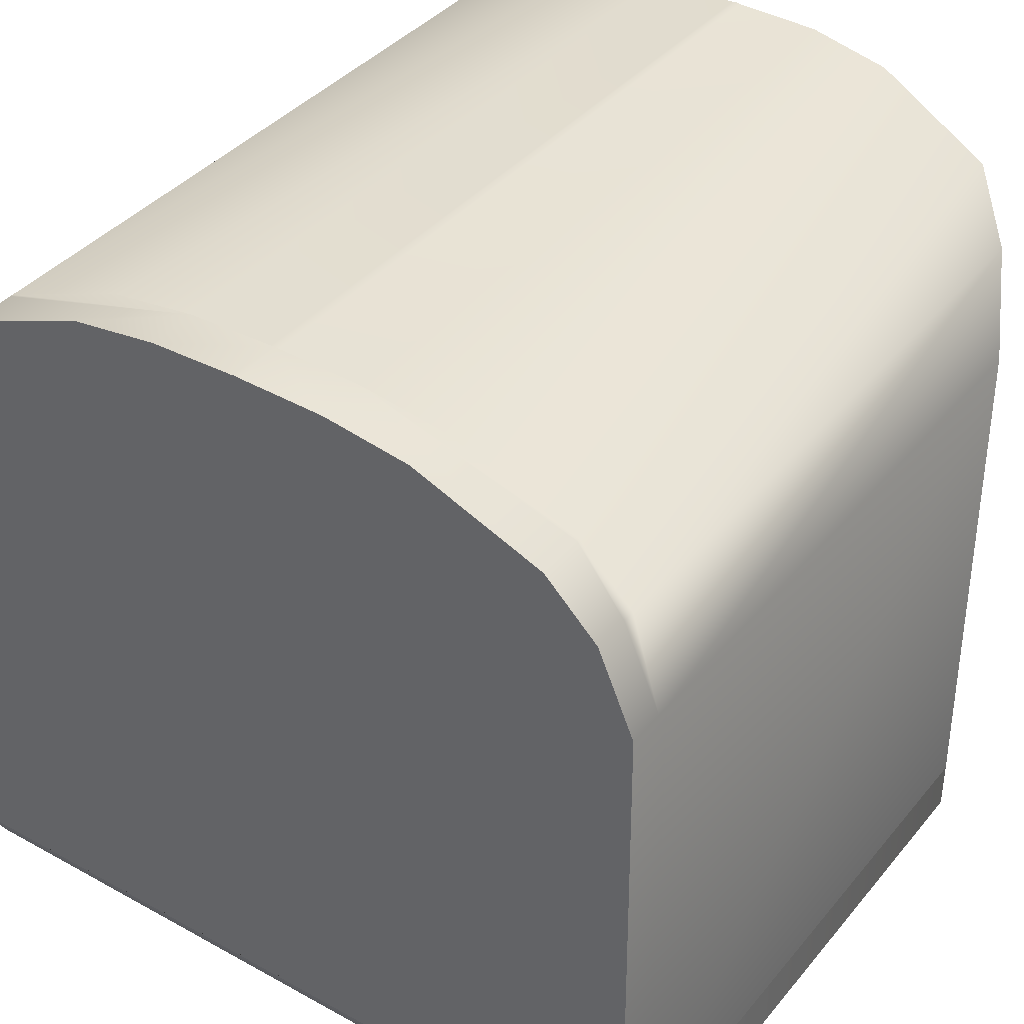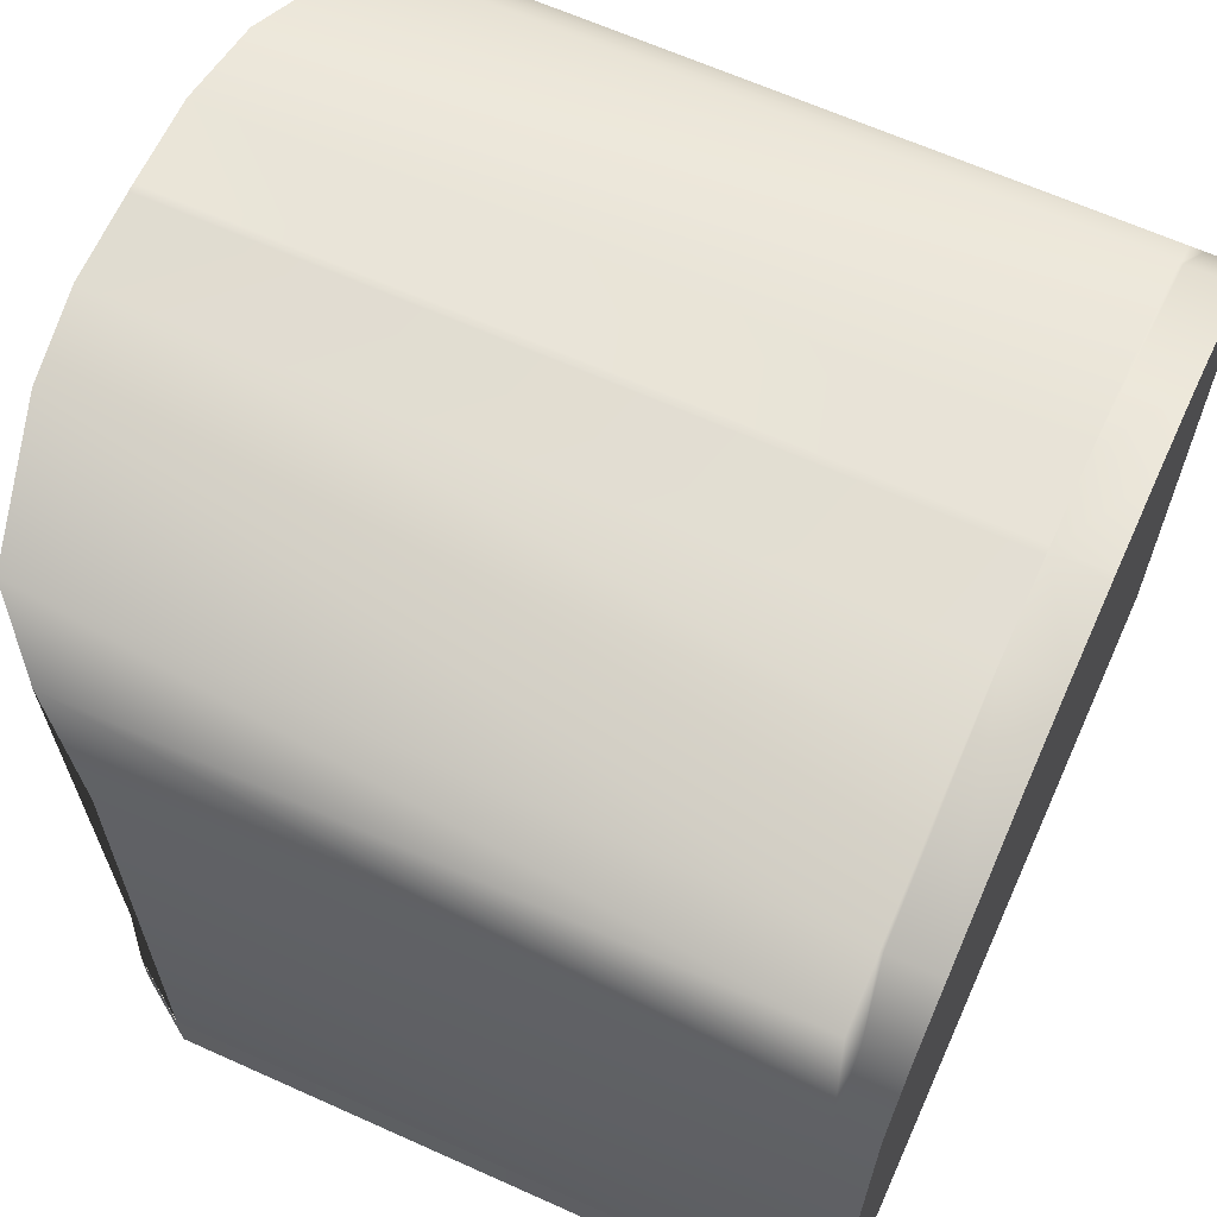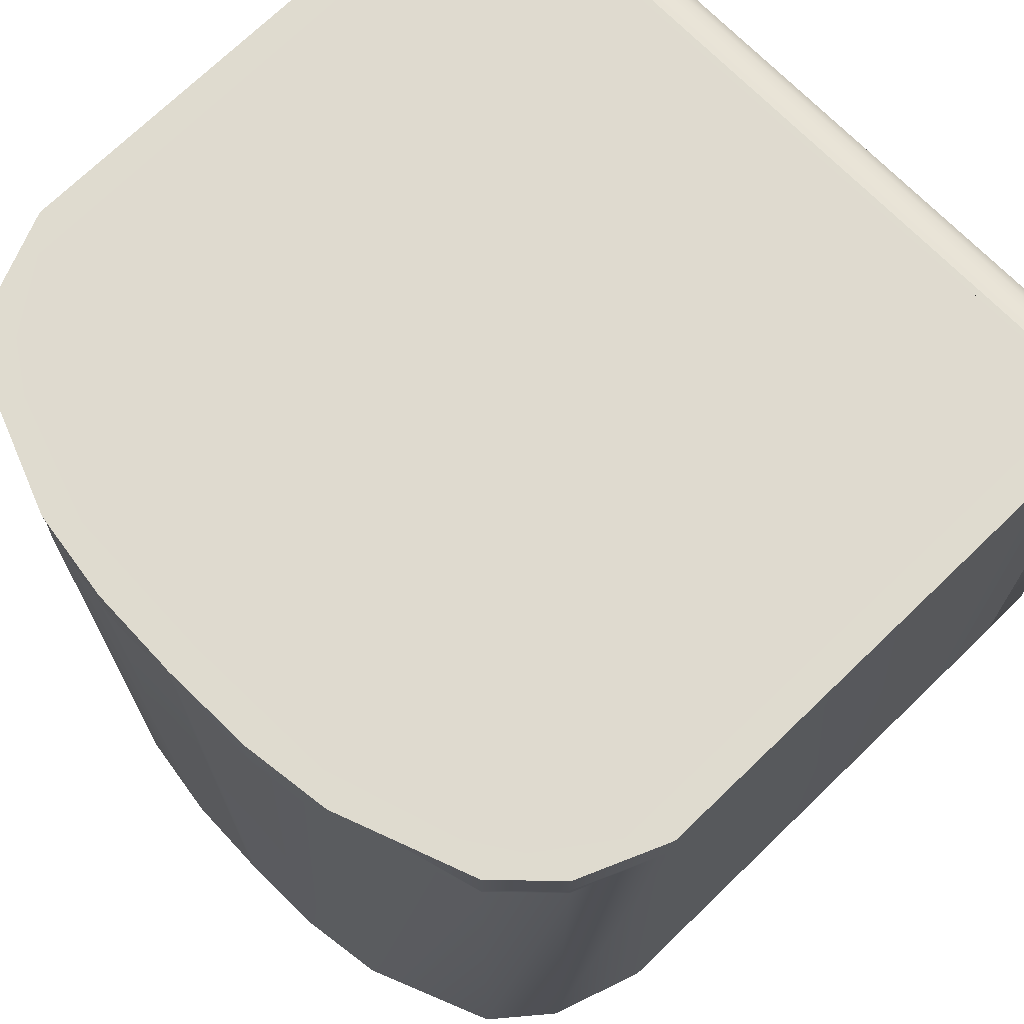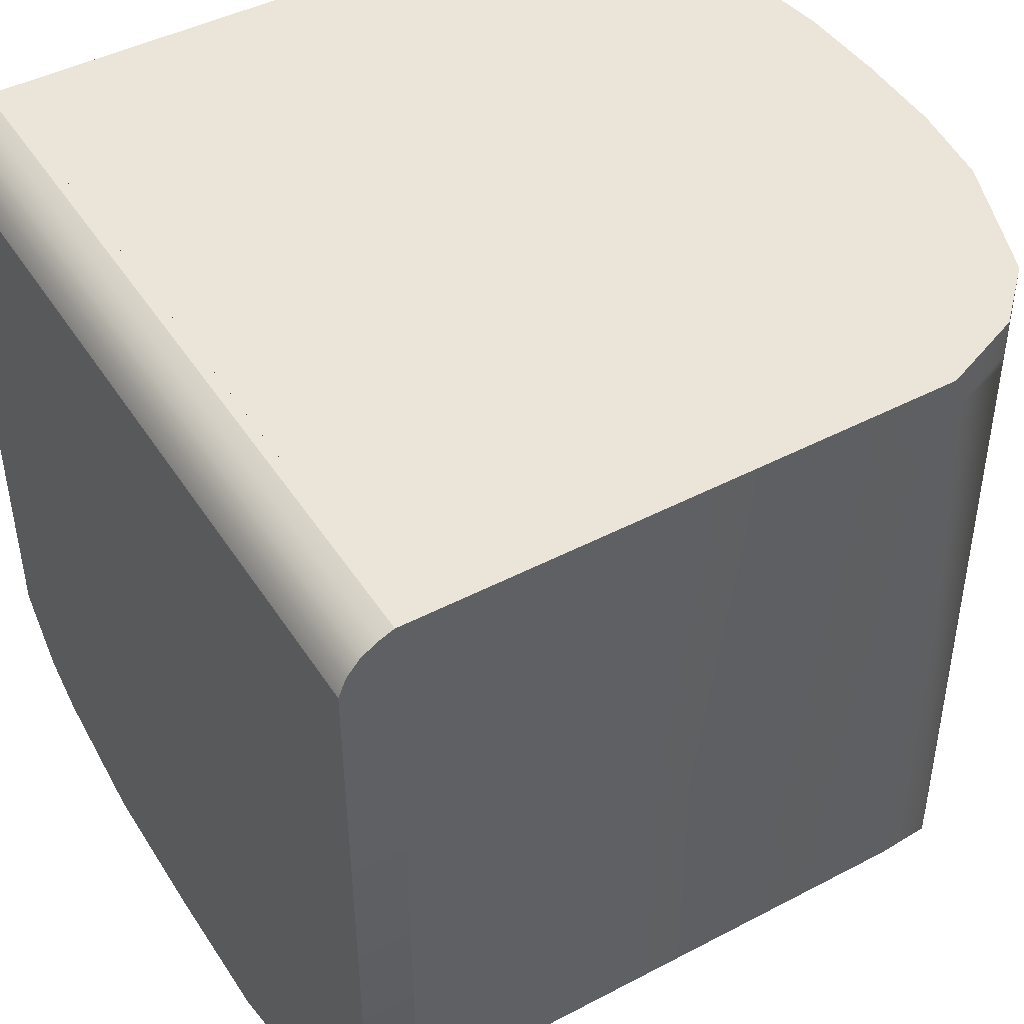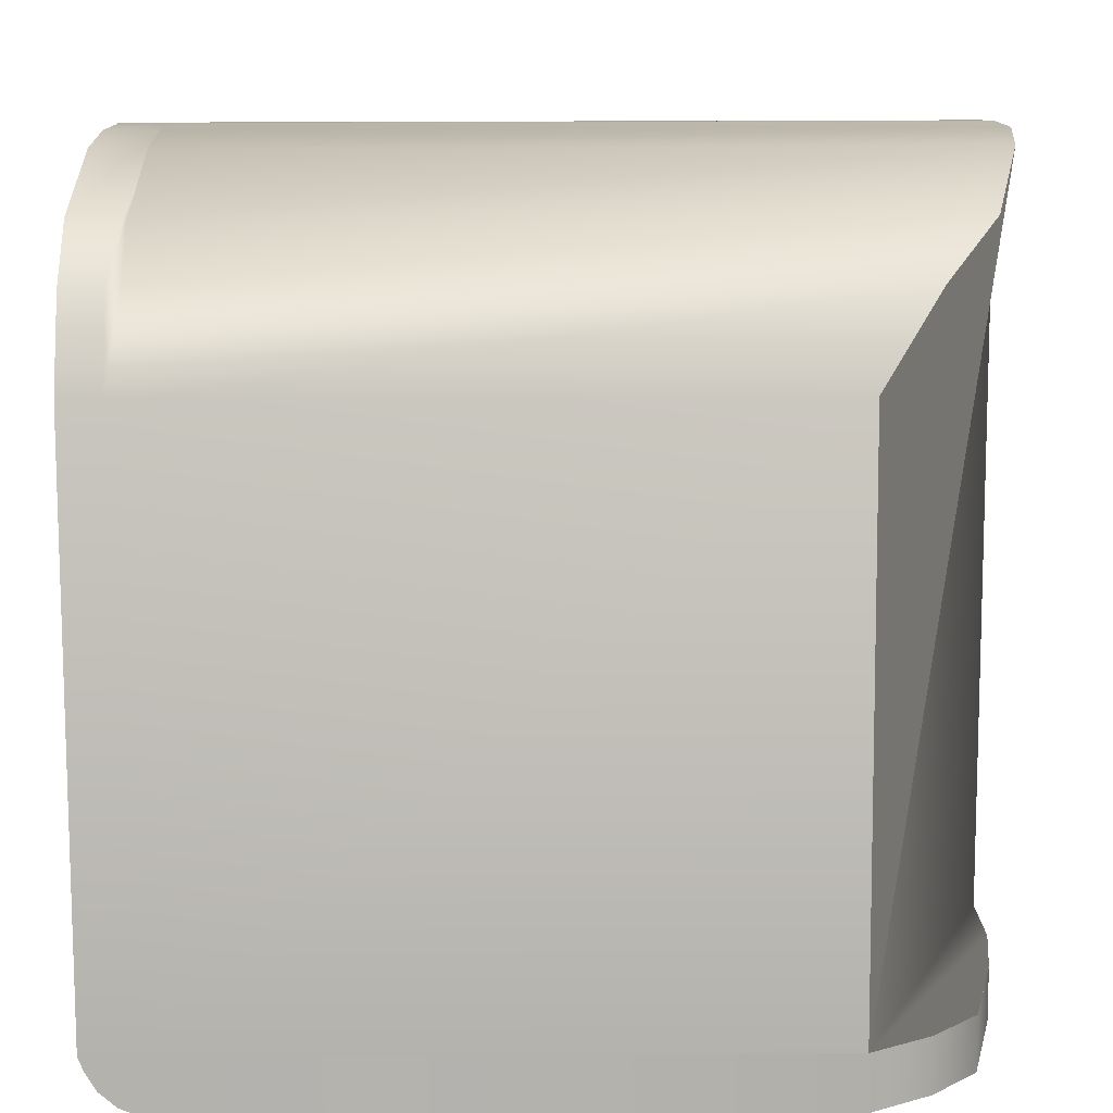
<metadata>
{"format":"obj","ext":"obj","renderer":"f3d","projection":"perspective","resolution":1024,"background":"white","views":[{"elev":38.3,"azim":-145.1,"up":"+Z"},{"elev":64.7,"azim":114.3,"up":"+Z"},{"elev":70.8,"azim":45.7,"up":"+Y"},{"elev":45.2,"azim":-120.8,"up":"+Y"},{"elev":10.6,"azim":-90.2,"up":"+Z"}]}
</metadata>
<code>
o BasicEdge_Plane.006
v 0.08988 0.0883 -0.07925
v 0.08988 0.08105 -0.08926
v 0.08988 0.0847 -0.08616
v 0.08988 0.08707 -0.08229
v 0.08988 0.0768 -0.09098
v 0.08988 0.0768 -0.07919
v -0.09012 0.0883 -0.07925
v -0.09012 0.08105 -0.08926
v -0.09012 0.0847 -0.08616
v -0.09012 0.08707 -0.08229
v -0.09012 0.0768 -0.09098
v -0.09012 0.0768 -0.07919
v 0.08988 0.0883 -0.07925
v 0.08988 0.0768 -0.07919
v -0.09012 0.0883 -0.07925
v -0.09012 0.0768 -0.07919
v 0.06945 0.0892 0.07386
v 0.06945 0.07769 0.07392
v -0.06969 0.0892 0.07386
v -0.06969 0.07769 0.07392
v -0.09012 0.08255 -0.07922
v -0.09012 0.08255 -0.07922
v -0.09012 0.0883 -0.07925
v -0.09012 0.0768 -0.07919
v -0.06969 0.08345 0.07389
v -0.08943 0.07725 0.04315
v -0.08943 0.08875 0.04309
v -0.08943 0.083 0.04312
v 0.08988 0.08255 -0.07922
v -0.09012 0.08255 -0.07922
v -0.06969 0.08057 0.07391
v -0.06969 0.08633 0.07388
v -0.08141 0.07747 0.06219
v -0.08141 0.08898 0.06213
v -0.08141 0.08322 0.06216
v -0.08943 0.08588 0.04311
v -0.08943 0.08012 0.04314
v -0.08141 0.0861 0.06215
v -0.08141 0.08035 0.06218
v -0.001059 0.0892 0.08834
v -0.001059 0.07769 0.0884
v -0.06969 0.07913 0.07391
v -0.06969 0.08489 0.07389
v -0.06969 0.08201 0.0739
v -0.06969 0.08776 0.07387
v -0.04028 0.0892 0.08514
v -0.04028 0.07769 0.0852
v -0.00012 0.0883 -0.07925
v -0.00012 0.0847 -0.08616
v -0.00012 0.08707 -0.08229
v -0.00012 0.0768 -0.09098
v -0.00012 0.08105 -0.08926
v -0.00012 0.0768 -0.07919
v -0.00012 0.0883 -0.07925
v -0.00012 0.0768 -0.07919
v -0.00012 0.0892 0.08848
v -0.00012 0.07769 0.08854
v 0.08988 0.08255 -0.07922
v 0.08988 0.0883 -0.07925
v 0.08988 0.0768 -0.07919
v 0.06945 0.08345 0.07389
v 0.08919 0.07725 0.04315
v 0.08919 0.08875 0.04309
v 0.08919 0.083 0.04312
v 0.08988 0.08255 -0.07922
v 0.06945 0.08057 0.07391
v 0.06945 0.08633 0.07388
v 0.08117 0.07747 0.06219
v 0.08117 0.08898 0.06213
v 0.08117 0.08322 0.06216
v 0.08919 0.08588 0.04311
v 0.08919 0.08012 0.04314
v 0.08117 0.0861 0.06215
v 0.08117 0.08035 0.06218
v 0.00082 0.0892 0.08834
v 0.00082 0.07769 0.0884
v 0.06945 0.07913 0.07391
v 0.06945 0.08489 0.07389
v 0.06945 0.08201 0.0739
v 0.06945 0.08776 0.07387
v 0.04004 0.0892 0.08514
v 0.04004 0.07769 0.0852
v 0.06945 0.07841 0.07392
v 0.06945 0.08417 0.07389
v 0.06945 0.08129 0.0739
v 0.06945 0.08704 0.07387
v 0.06945 0.07985 0.07391
v 0.06945 0.08561 0.07388
v 0.06945 0.08273 0.0739
v 0.06945 0.08848 0.07387
v 0.02043 0.0892 0.08786
v 0.02043 0.07769 0.08792
v -0.06969 0.07841 0.07392
v 0.08988 0.0768 -0.07919
v 0.08919 0.07725 0.04315
v -0.06969 0.08417 0.07389
v -0.06969 0.08129 0.0739
v -0.06969 0.08704 0.07387
v -0.06969 0.07985 0.07391
v -0.00012 0.0768 -0.07919
v 0.06945 0.07769 0.07392
v 0.04004 0.07769 0.0852
v -0.00012 0.07769 0.08854
v -0.06969 0.08561 0.07388
v -0.06969 0.08273 0.0739
v 0.08117 0.07747 0.06219
v 0.02043 0.07769 0.08792
v 0.00082 0.07769 0.0884
v -0.00012 0.07769 0.08854
v 0.00082 0.07769 0.0884
v -0.00012 0.0768 -0.07919
v 0.08988 0.0768 -0.07919
v 0.02043 0.07769 0.08792
v 0.04004 0.07769 0.0852
v 0.06945 0.07769 0.07392
v 0.08117 0.07747 0.06219
v 0.08919 0.07725 0.04315
v -0.06969 0.08848 0.07387
v -0.02067 0.0892 0.08786
v -0.02067 0.07769 0.08792
v -0.09012 0.0768 -0.07919
v -0.08943 0.07725 0.04315
v -0.06969 0.07769 0.07392
v -0.04028 0.07769 0.0852
v -0.00012 0.0768 -0.09098
v 0.08988 0.0768 -0.09098
v 0.08988 0.0768 -0.07919
v -0.00012 0.0768 -0.07919
v -0.00012 0.07769 0.08854
v 0.00082 0.07769 0.0884
v -0.00012 0.0768 -0.07919
v 0.08988 0.0768 -0.07919
v 0.02043 0.07769 0.08792
v 0.04004 0.07769 0.0852
v 0.06945 0.07769 0.07392
v 0.08117 0.07747 0.06219
v 0.08919 0.07725 0.04315
v -0.08141 0.07747 0.06219
v -0.02067 0.07769 0.08792
v -0.001059 0.07769 0.0884
v -0.001059 0.07769 0.0884
v -0.09012 0.0768 -0.07919
v -0.02067 0.07769 0.08792
v -0.04028 0.07769 0.0852
v -0.00012 0.0768 -0.09098
v 0.08988 0.0768 -0.09098
v 0.08988 0.0768 -0.07919
v -0.00012 0.0768 -0.07919
v -0.00012 0.07769 0.08854
v 0.00082 0.07769 0.0884
v -0.00012 0.0768 -0.07919
v 0.08988 0.0768 -0.07919
v 0.02043 0.07769 0.08792
v 0.04004 0.07769 0.0852
v 0.06945 0.07769 0.07392
v 0.08117 0.07747 0.06219
v 0.08919 0.07725 0.04315
v -0.06969 0.07769 0.07392
v -0.08141 0.07747 0.06219
v -0.08943 0.07725 0.04315
v -0.09012 0.0768 -0.09098
v -0.09012 0.0768 -0.07919
v -0.001059 0.07769 0.0884
v -0.00012 -0.0908 -0.09051
v 0.08988 -0.05819 -0.09051
v 0.08988 -0.05819 -0.07872
v -0.00012 -0.0908 -0.07872
v -0.00012 -0.09074 0.08901
v 0.00082 -0.09074 0.08888
v -0.00012 -0.0908 -0.07872
v 0.08988 -0.05819 -0.07872
v 0.02043 -0.09074 0.0884
v 0.04004 -0.08856 0.08567
v 0.06945 -0.08134 0.0744
v 0.08117 -0.0702 0.06267
v 0.08919 -0.05774 0.04363
v -0.09012 0.0768 -0.07919
v -0.02067 0.07769 0.08792
v -0.04028 0.07769 0.0852
v -0.06969 0.07769 0.07392
v -0.08141 0.07747 0.06219
v -0.08943 0.07725 0.04315
v 0.08988 -0.05819 -0.08461
v -0.00012 -0.0908 -0.08461
v 0.04006 -0.08803 -0.09051
v 0.04006 -0.08803 -0.07872
v 0.04006 -0.08803 -0.07872
v 0.04006 -0.08803 -0.08461
v 0.08988 -0.05819 -0.08167
v -0.00012 -0.0908 -0.08756
v 0.06899 -0.08151 -0.09051
v 0.06899 -0.08151 -0.07872
v 0.06899 -0.08151 -0.07872
v 0.08988 -0.05819 -0.08756
v -0.00012 -0.0908 -0.08167
v 0.02051 -0.09062 -0.09051
v 0.02051 -0.09062 -0.07872
v 0.02051 -0.09062 -0.07872
v 0.04006 -0.08803 -0.08167
v 0.04006 -0.08803 -0.08756
v 0.02051 -0.09062 -0.08461
v 0.06899 -0.08151 -0.08461
v 0.06899 -0.08151 -0.08756
v 0.02051 -0.09062 -0.08756
v 0.02051 -0.09062 -0.08167
v 0.06899 -0.08151 -0.08167
v 0.08988 -0.05819 -0.08019
v 0.08077 -0.07129 -0.09051
v 0.08077 -0.07129 -0.07872
v 0.08077 -0.07129 -0.07872
v 0.08988 -0.05819 -0.08609
v 0.08988 -0.05819 -0.08314
v 0.08988 -0.05819 -0.08904
v 0.08077 -0.07129 -0.08461
v 0.06899 -0.08151 -0.08609
v 0.06899 -0.08151 -0.08904
v 0.08077 -0.07129 -0.08756
v 0.06899 -0.08151 -0.08019
v 0.06899 -0.08151 -0.08314
v 0.08077 -0.07129 -0.08167
v 0.08077 -0.07129 -0.08314
v 0.08077 -0.07129 -0.08904
v 0.08077 -0.07129 -0.08609
v 0.08077 -0.07129 -0.08019
v -0.09012 0.0768 -0.09098
v -0.09012 0.0768 -0.07919
v -0.001059 0.07769 0.0884
v -0.09012 0.0768 -0.07919
v -0.02067 0.07769 0.08792
v -0.04028 0.07769 0.0852
v -0.06969 0.07769 0.07392
v -0.08141 0.07747 0.06219
v -0.08943 0.07725 0.04315
v -0.09012 -0.05819 -0.09051
v -0.09012 -0.05819 -0.07872
v -0.001059 -0.09074 0.08888
v -0.09012 -0.05819 -0.07872
v -0.02067 -0.09074 0.0884
v -0.04028 -0.08856 0.08567
v -0.06969 -0.08134 0.0744
v -0.08141 -0.0702 0.06267
v -0.08943 -0.05774 0.04363
v -0.09012 -0.05819 -0.08461
v -0.0403 -0.08803 -0.09051
v -0.0403 -0.08803 -0.07872
v -0.0403 -0.08803 -0.07872
v -0.0403 -0.08803 -0.08461
v -0.09012 -0.05819 -0.08167
v -0.06923 -0.08151 -0.09051
v -0.06923 -0.08151 -0.07872
v -0.06923 -0.08151 -0.07872
v -0.09012 -0.05819 -0.08756
v -0.02074 -0.09062 -0.09051
v -0.02074 -0.09062 -0.07872
v -0.02074 -0.09062 -0.07872
v -0.0403 -0.08803 -0.08167
v -0.0403 -0.08803 -0.08756
v -0.02074 -0.09062 -0.08461
v -0.06923 -0.08151 -0.08461
v -0.06923 -0.08151 -0.08756
v -0.02074 -0.09062 -0.08756
v -0.02074 -0.09062 -0.08167
v -0.06923 -0.08151 -0.08167
v -0.09012 -0.05819 -0.08019
v -0.08101 -0.07129 -0.09051
v -0.08101 -0.07129 -0.07872
v -0.08101 -0.07129 -0.07872
v -0.09012 -0.05819 -0.08609
v -0.09012 -0.05819 -0.08314
v -0.09012 -0.05819 -0.08904
v -0.08101 -0.07129 -0.08461
v -0.06923 -0.08151 -0.08609
v -0.06923 -0.08151 -0.08904
v -0.08101 -0.07129 -0.08756
v -0.06923 -0.08151 -0.08019
v -0.06923 -0.08151 -0.08314
v -0.08101 -0.07129 -0.08167
v -0.08101 -0.07129 -0.08314
v -0.08101 -0.07129 -0.08904
v -0.08101 -0.07129 -0.08609
v -0.08101 -0.07129 -0.08019
g BasicEdge_Plane.006_BlackPlastic
f 120 119 46 19 118 45 98 32 104 43 96 25 105 44 97 31 99 42 93 20 47
f 51 125 161 11
f 15 22 28 36 27
f 30 24 16 22
f 38 35 25 96 43 104 32
f 54 15 27 34 19 46 119 40 56
f 50 10 7 48
f 50 48 1 4
f 54 56 75 91 81 17 69 63 13
f 48 7 23 15 54
f 65 58 14 60
f 92 82 18 83 77 87 66 85 79 89 61 84 78 88 67 86 80 90 17 81 91
f 55 100 121 16
f 73 67 88 78 84 61 70
f 27 36 38 34
f 37 26 33 39
f 36 28 35 38
f 52 8 9 49
f 22 16 26 37 28
f 52 51 11 8
f 50 49 9 10
f 8 11 12 21 7 10 9
f 28 37 39 35
f 23 30 22 15
f 7 21 30 23
f 35 39 31 97 44 105 25
f 21 12 24 30
f 34 38 32 98 45 118 19
f 57 56 40 119 120 41
f 13 63 71 64 58
f 33 138 123 20
f 74 66 87 77 83 18 68
f 39 33 20 93 42 99 31
f 50 4 3 49
f 2 3 4 1 29 6 5
f 48 54 13 59 1
f 52 2 5 51
f 52 49 3 2
f 162 226 148 128
f 58 64 72 62 14
f 59 13 58 65
f 1 59 65 29
f 29 65 60 6
f 69 17 90 80 86 67 73
f 63 69 73 71
f 71 73 70 64
f 70 61 89 79 85 66 74
f 64 70 74 72
f 72 74 68 62
f 57 76 92 91 75 56
f 55 14 94 100
f 6 60 14 55 53
f 124 144 143 139
f 140 141 109 103
f 20 123 124 47
f 68 18 101 106
f 92 76 108 107
f 41 140 103 57
f 26 122 138 33
f 12 53 55 16 24
f 14 62 95 94
f 62 68 106 95
f 18 82 102 101
f 82 92 107 102
f 16 121 122 26
f 47 124 139 120
f 120 139 140 41
f 76 57 103 108
f 142 177 182 160
f 110 109 129 130
f 94 95 117 112
f 95 106 116 117
f 100 94 112 111
f 139 143 141 140
f 100 111 142 121
f 108 103 109 110
f 121 142 160 122
f 123 158 144 124
f 122 160 159 138
f 102 107 113 114
f 101 102 114 115
f 107 108 110 113
f 141 163 129 109
f 106 101 115 116
f 180 231 230 179
f 127 128 148 147
f 181 232 231 180
f 125 126 146 145
f 111 112 132 131
f 115 114 134 135
f 51 5 126 125
f 111 131 177 142
f 113 110 130 133
f 144 179 178 143
f 114 113 133 134
f 159 181 180 158
f 116 115 135 136
f 112 117 137 132
f 117 116 136 137
f 6 53 128 127
f 160 182 181 159
f 138 159 158 123
f 125 145 225 161
f 143 178 163 141
f 5 6 127 126
f 158 180 179 144
f 150 149 168 169
f 231 240 239 230
f 225 234 270 252 268 243 269 248 264 235 226
f 147 148 167 197 186 192 209 166
f 163 227 149 129
f 130 129 149 150
f 179 230 229 178
f 227 236 168 149
f 131 151 228 177
f 131 132 152 151
f 135 134 154 155
f 12 162 128 53
f 226 235 266 250 245 254 167 148
f 133 130 150 153
f 126 127 147 146
f 178 229 227 163
f 134 133 153 154
f 11 161 162 12
f 161 225 226 162
f 136 135 155 156
f 132 137 157 152
f 137 136 156 157
f 281 266 235 264
f 224 207 166 209
f 233 242 241 232
f 171 176 175 174 173 172 169 168 170 198 187 193 210
f 228 237 242 233
f 237 267 251 246 255 170 168 236 238 239 240 241 242
f 229 238 236 227
f 151 152 171 210 193 187 198 170
f 155 154 173 174
f 177 228 233 182
f 151 170 255 246 251 267 237 228
f 153 150 169 172
f 146 147 166 207 189 212 183 211 194 213 165
f 230 239 238 229
f 154 153 172 173
f 182 233 232 181
f 232 241 240 231
f 156 155 174 175
f 152 157 176 171
f 157 156 175 176
f 145 146 165 208 191 185 196 164
f 145 164 253 244 249 265 234 225
f 205 199 186 197
f 204 200 188 201
f 223 211 183 214
f 200 203 215 202 188
f 185 191 216 203 200
f 222 213 194 217
f 190 204 201 184
f 164 196 204 190
f 196 185 200 204
f 195 205 197 167
f 184 201 205 195
f 201 188 199 205
f 199 206 218 192 186
f 188 202 219 206 199
f 221 212 189 220
f 219 221 220 206
f 202 214 221 219
f 214 183 212 221
f 216 222 217 203
f 191 208 222 216
f 208 165 213 222
f 215 223 214 202
f 203 217 223 215
f 217 194 211 223
f 218 224 209 192
f 206 220 224 218
f 220 189 207 224
f 262 254 245 256
f 261 258 247 257
f 280 271 243 268
f 257 247 259 272 260
f 244 257 260 273 249
f 279 274 252 270
f 190 184 258 261
f 164 190 261 253
f 253 261 257 244
f 195 167 254 262
f 184 195 262 258
f 258 262 256 247
f 256 245 250 275 263
f 247 256 263 276 259
f 278 277 248 269
f 276 263 277 278
f 259 276 278 271
f 271 278 269 243
f 273 260 274 279
f 249 273 279 265
f 265 279 270 234
f 272 259 271 280
f 260 272 280 274
f 274 280 268 252
f 275 250 266 281
f 263 275 281 277
f 277 281 264 248
o EdgeSide1_Plane.008
v -0.07179 0.08939 0.06436
v 0.0719 0.08939 0.06436
v -0.08331 0.08939 -0.0775
v 0.08342 0.08939 -0.0775
v 5.7e-05 0.08939 0.08157
v 0.03397 0.08939 0.08049
v 0.06137 0.08939 0.07135
v 0.08248 0.08939 0.04948
v 0.007821 0.08939 -0.07723
v 5.7e-05 0.08939 -0.07721
v -0.03386 0.08939 0.08049
v -0.06126 0.08939 0.07135
v -0.08237 0.08939 0.04948
v -0.007708 0.08939 -0.07723
g EdgeSide1_Plane.008_BlueSide
f 291 286 287 288 283 289 285 290
f 291 295 284 294 282 293 292 286
o EdgeSide2_Plane.009
v -0.07179 -0.06939 -0.09299
v 0.0719 -0.06939 -0.09299
v -0.08331 0.06906 -0.09299
v 0.08342 0.06906 -0.09299
v 5.7e-05 -0.08618 -0.09299
v 0.03397 -0.08513 -0.09299
v 0.06137 -0.07621 -0.09299
v 0.08248 -0.05487 -0.09299
v 0.007821 0.0688 -0.09299
v 5.7e-05 0.06878 -0.09299
v -0.03386 -0.08513 -0.09299
v -0.06126 -0.07621 -0.09299
v -0.08237 -0.05487 -0.09299
v -0.007708 0.0688 -0.09299
g EdgeSide2_Plane.009_OrangeSide
f 305 304 299 303 297 302 301 300
f 305 300 306 307 296 308 298 309

</code>
